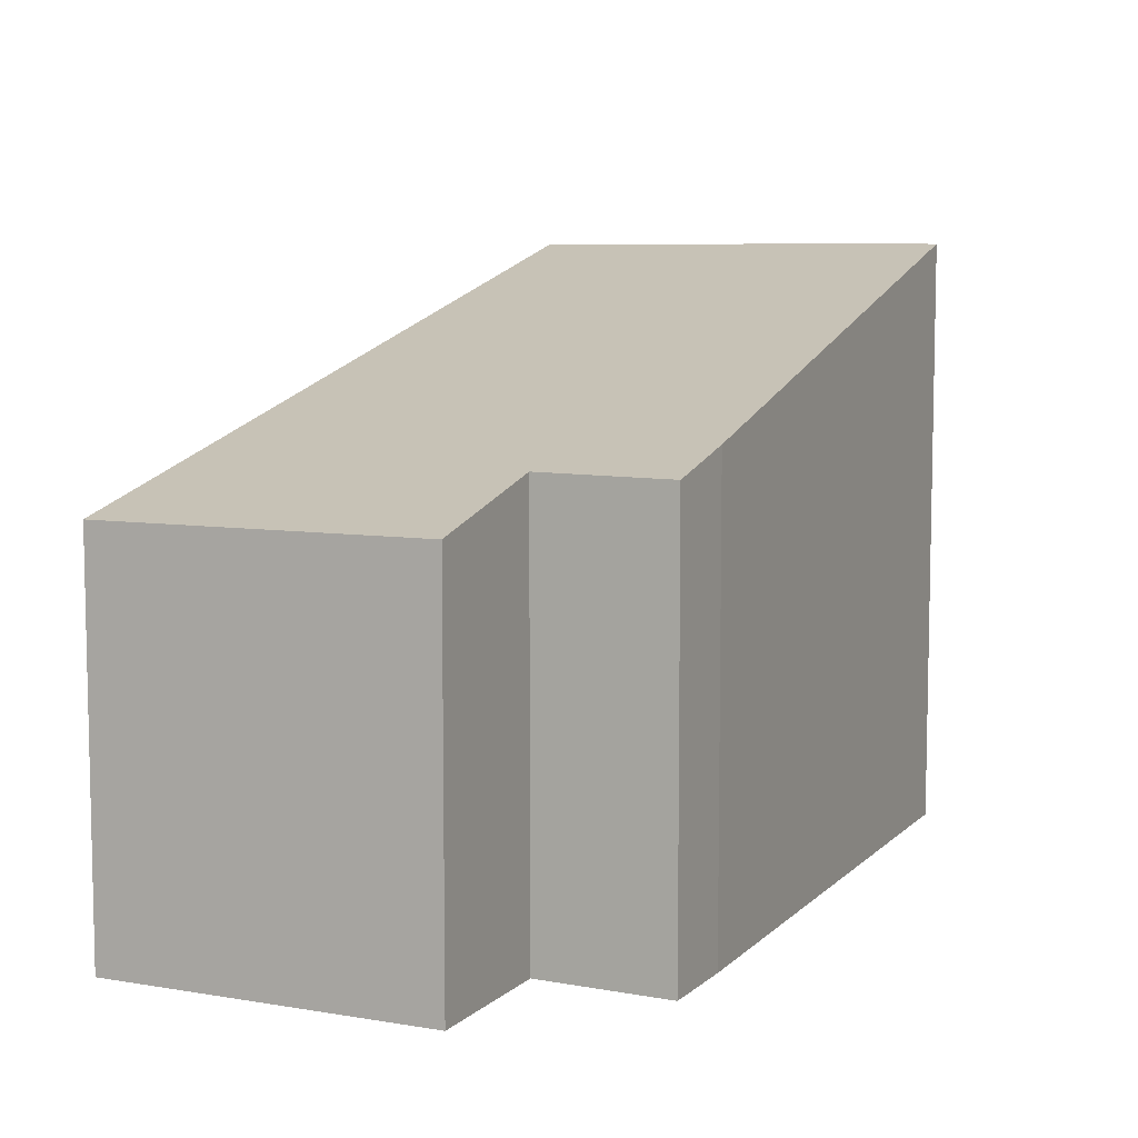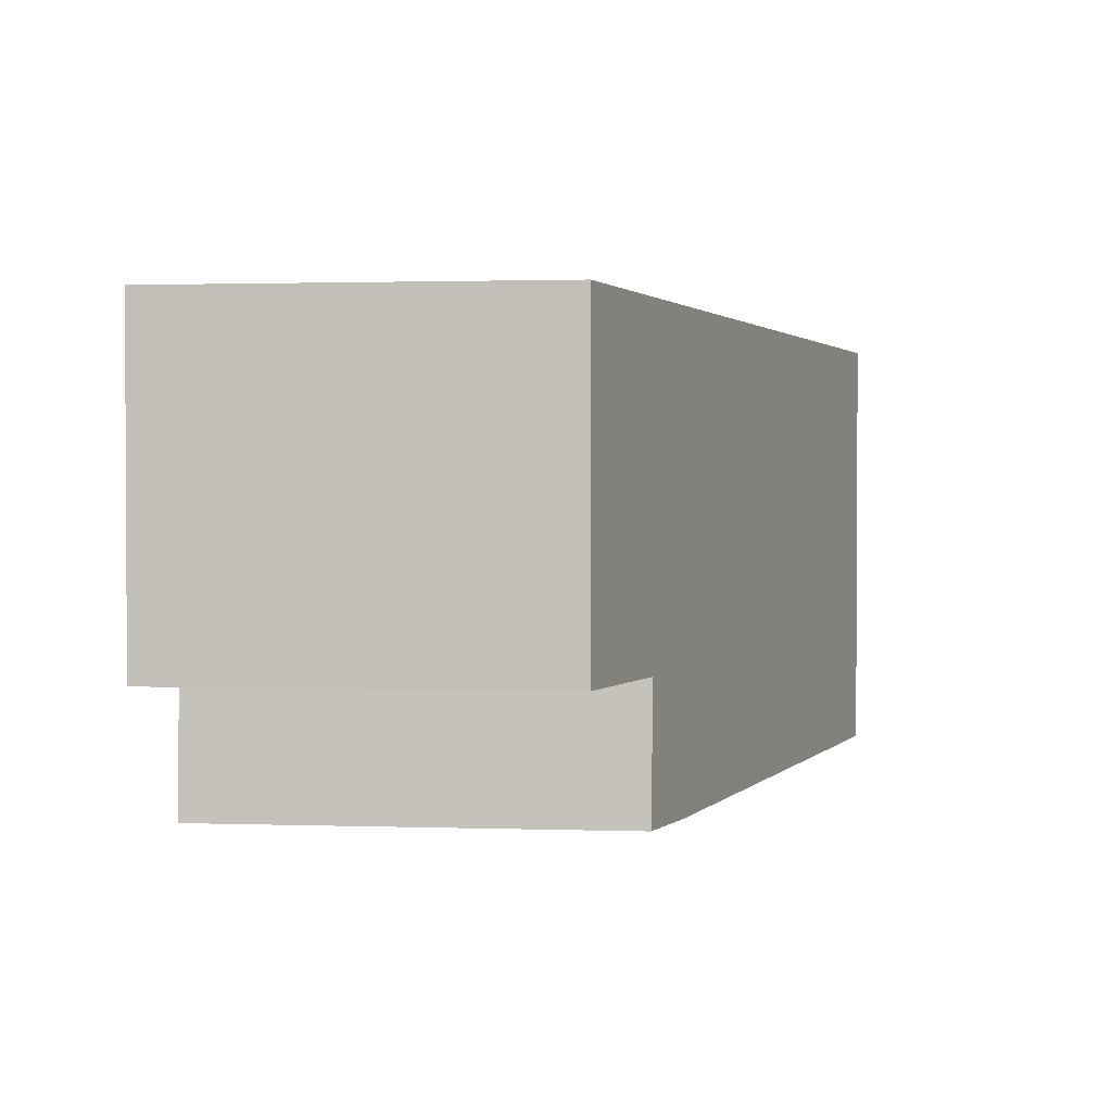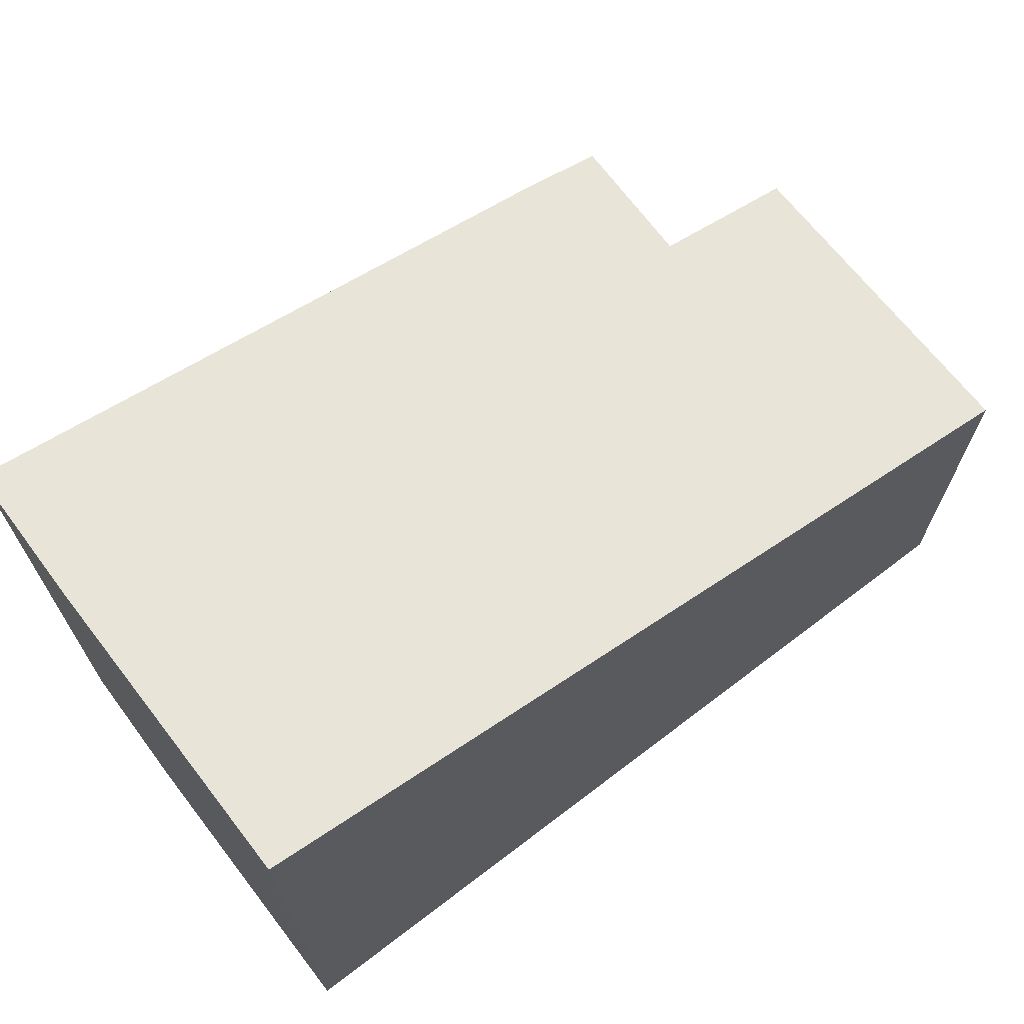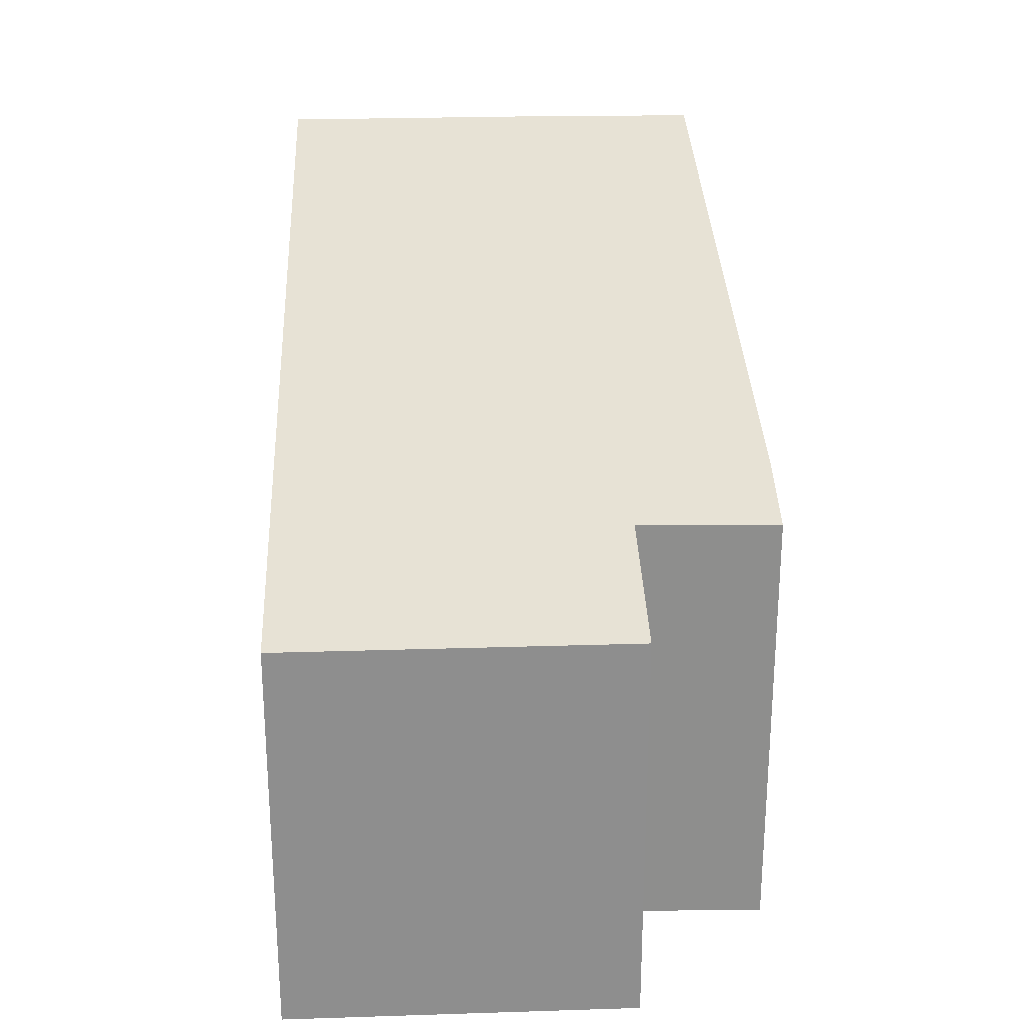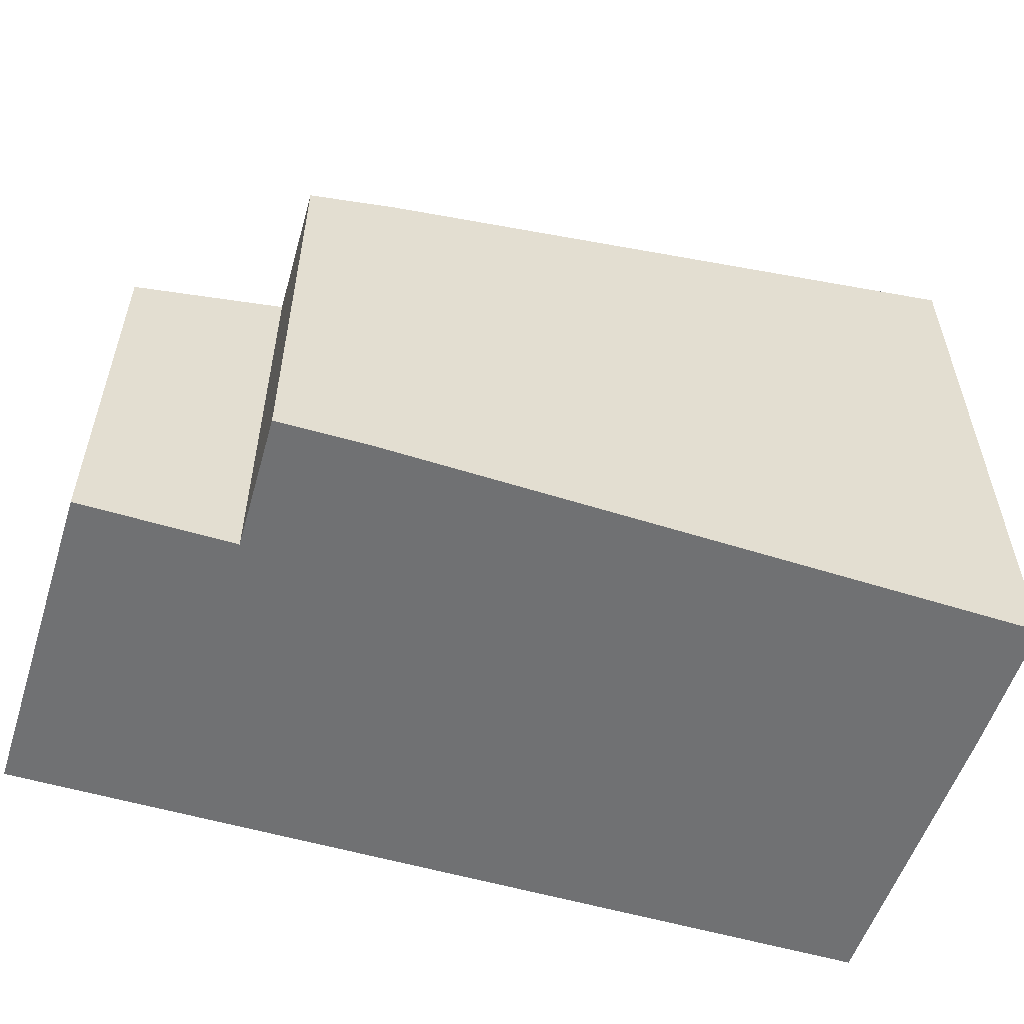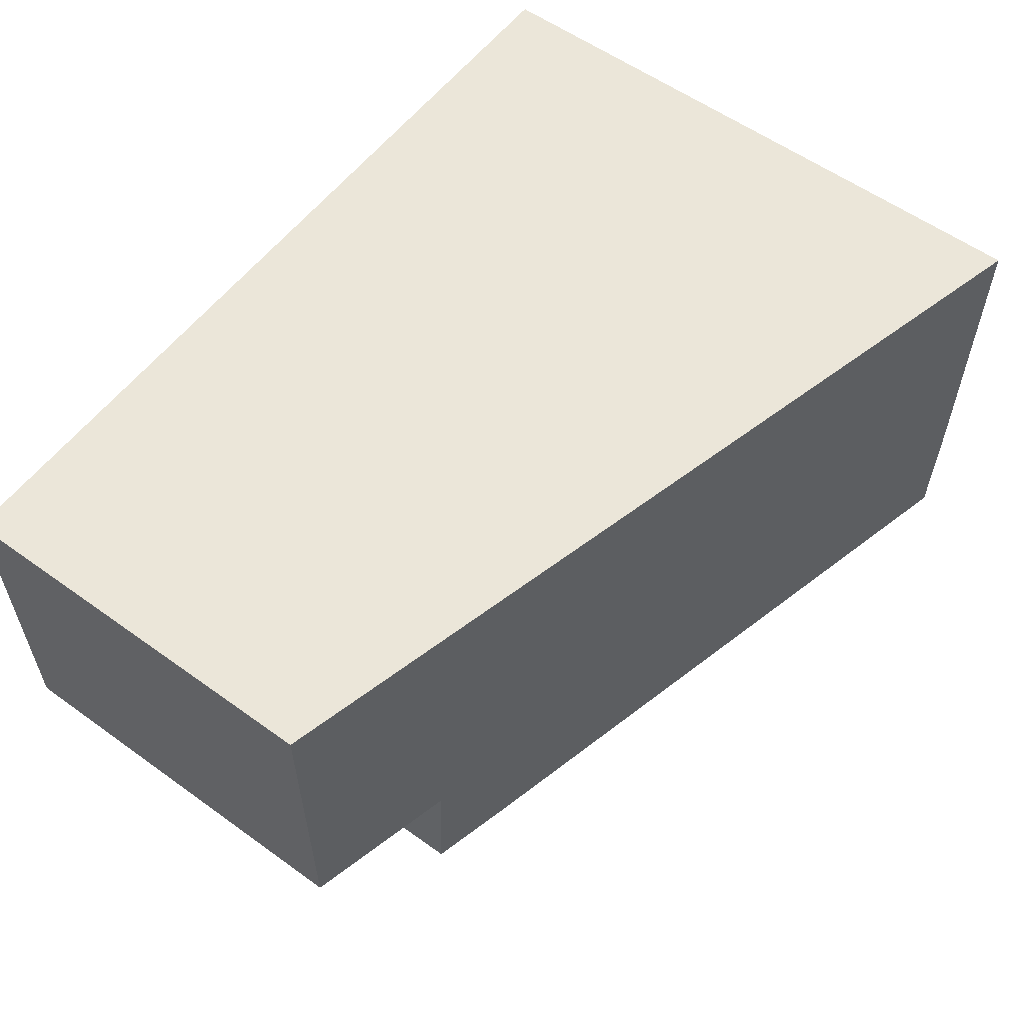
<metadata>
{"format":"obj","ext":"obj","renderer":"f3d","projection":"perspective","resolution":1024,"background":"white","views":[{"elev":7.4,"azim":115.2,"up":"+Y"},{"elev":1.5,"azim":96.7,"up":"+Z"},{"elev":68.1,"azim":-37.7,"up":"+Y"},{"elev":25.3,"azim":87.2,"up":"+Y"},{"elev":-55.1,"azim":162.4,"up":"+Y"},{"elev":57.4,"azim":126.8,"up":"+Z"}]}
</metadata>
<code>
v  0 10.33 6.323e-16
v  10.74 7.514 -2.518
v  0.036 10.31 -2.34
v  0.015 10.32 5.269
v  14.66 6.495 5.357
v  12.1 7.16 -0.225
v  12.17 7.14 -2.497
v  14.65 6.494 -0.228
v  14.65 6.494 0.706
v  14.65 1.396e-17 -0.228
v  14.65 -4.323e-17 0.706
v  14.66 -3.28e-16 5.357
v  12.1 1.378e-17 -0.225
v  12.17 1.529e-16 -2.497
v  10.74 1.542e-16 -2.518
v  0.036 1.433e-16 -2.34
v  0 0 0
v  0.015 -3.226e-16 5.269
g defaultobject
f 1 2 3
f 2 1 4
f 2 4 5
f 2 5 6
f 2 6 7
f 6 5 8
f 8 5 9
f 9 10 8
f 10 9 5
f 10 5 11
f 11 5 12
f 13 7 6
f 7 13 14
f 8 13 6
f 13 8 10
f 7 15 2
f 15 7 14
f 2 16 3
f 16 2 15
f 3 17 1
f 17 3 16
f 17 4 1
f 4 17 18
f 18 5 4
f 5 18 12
f 15 17 16
f 17 15 18
f 18 15 12
f 12 15 13
f 13 15 14
f 12 13 11
f 11 13 10

</code>
